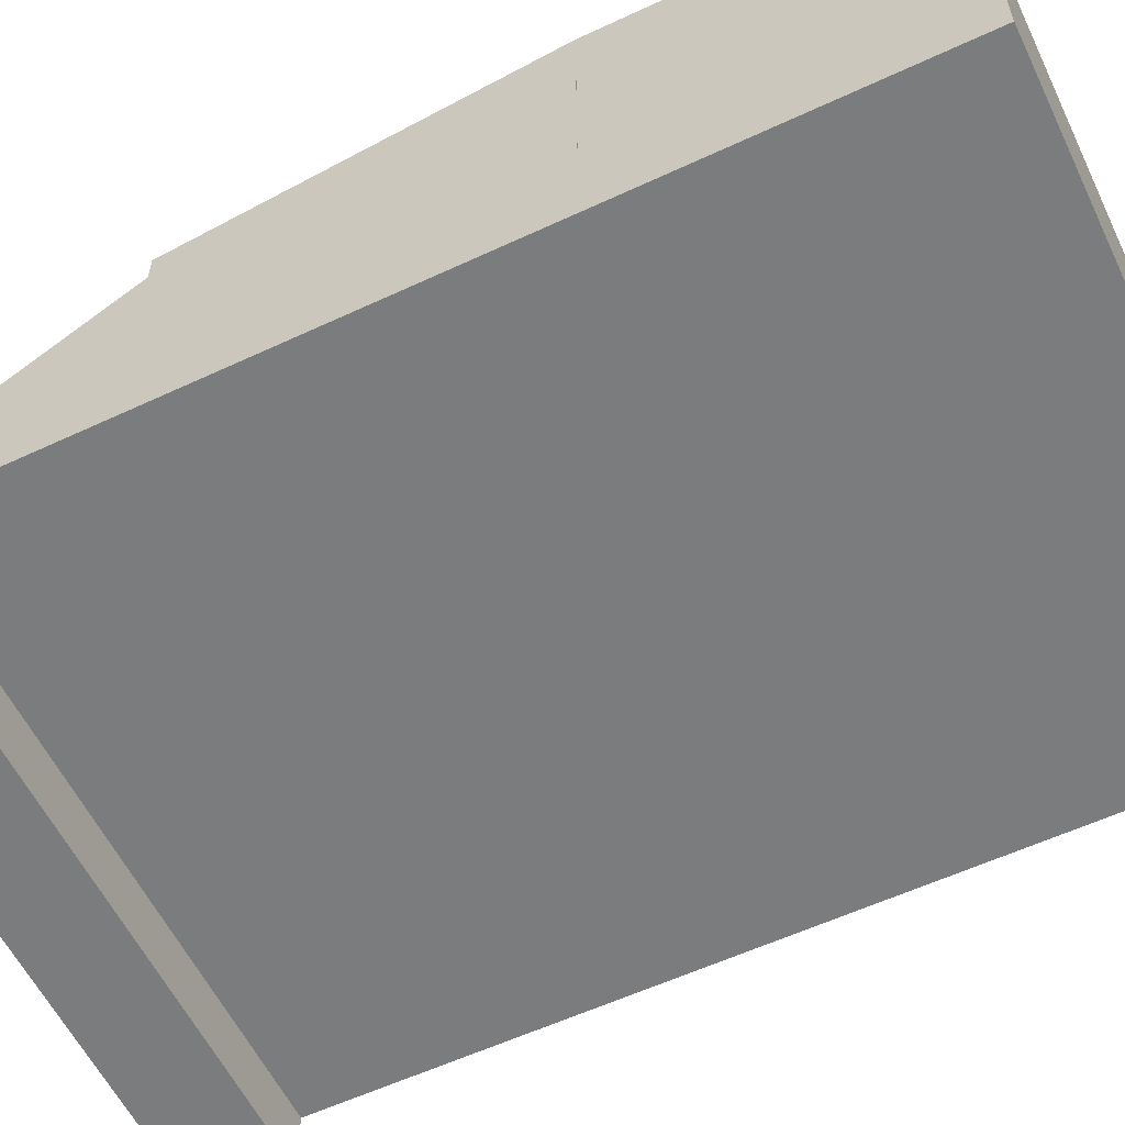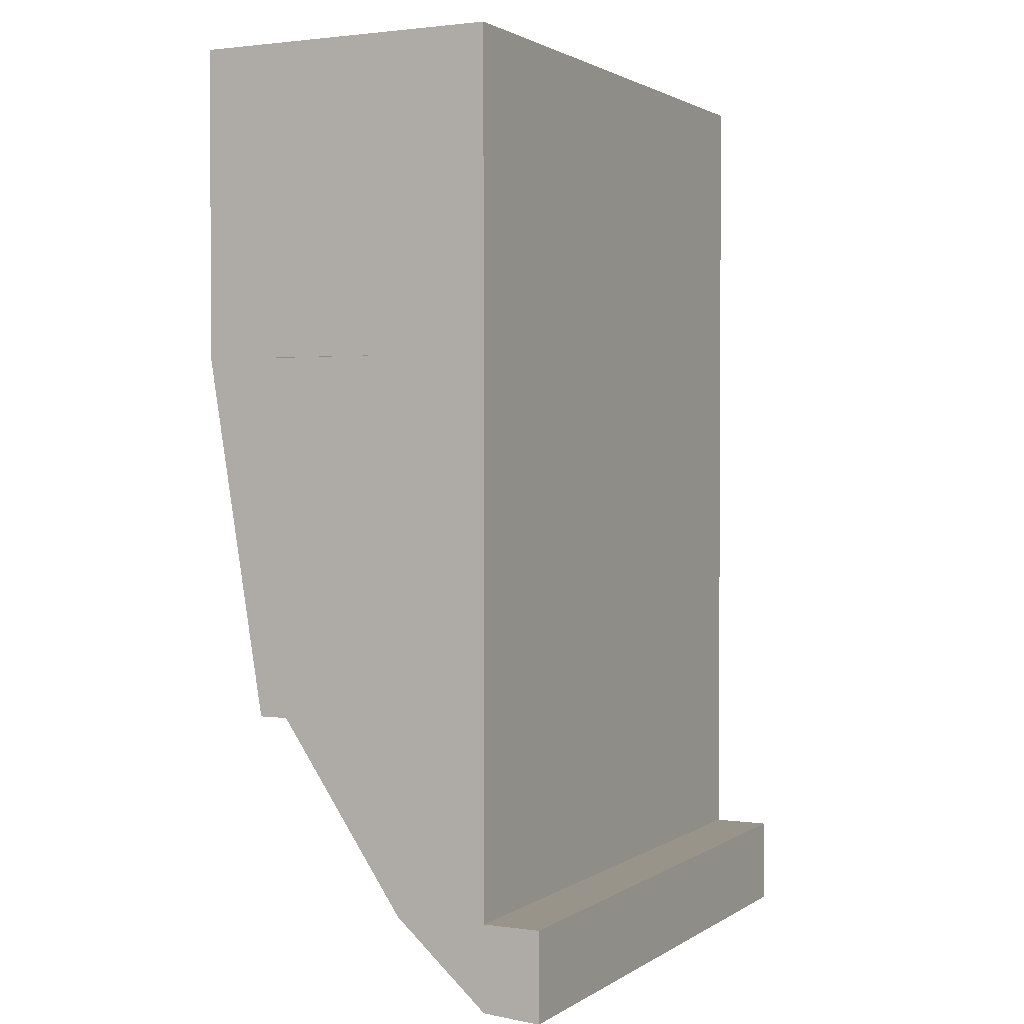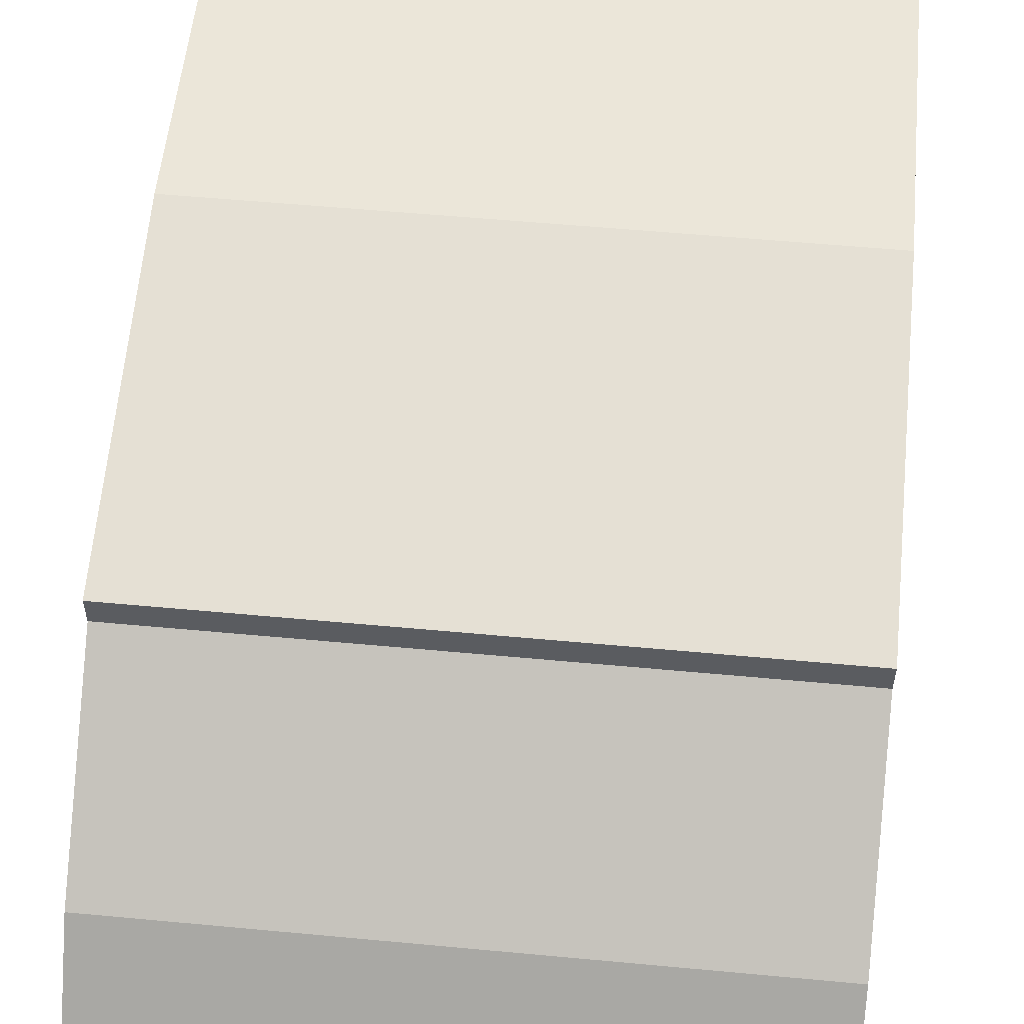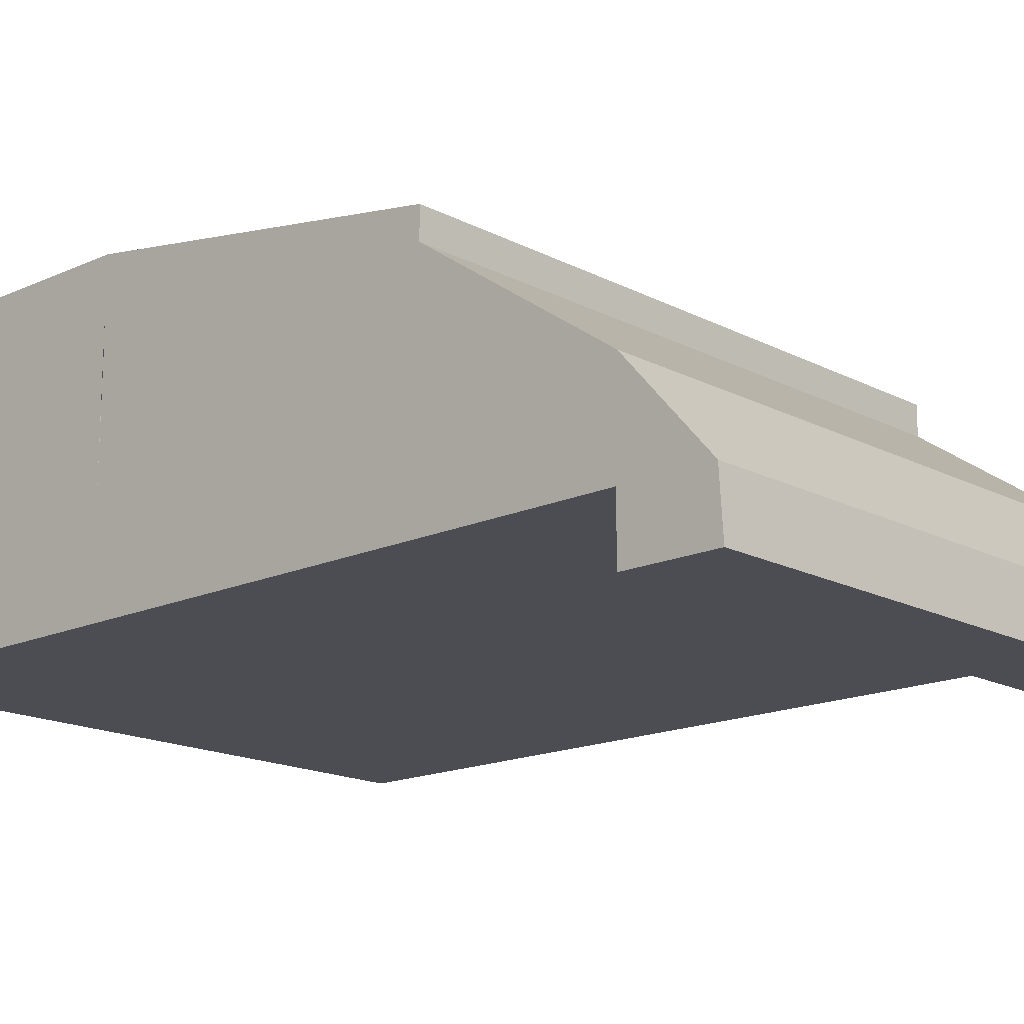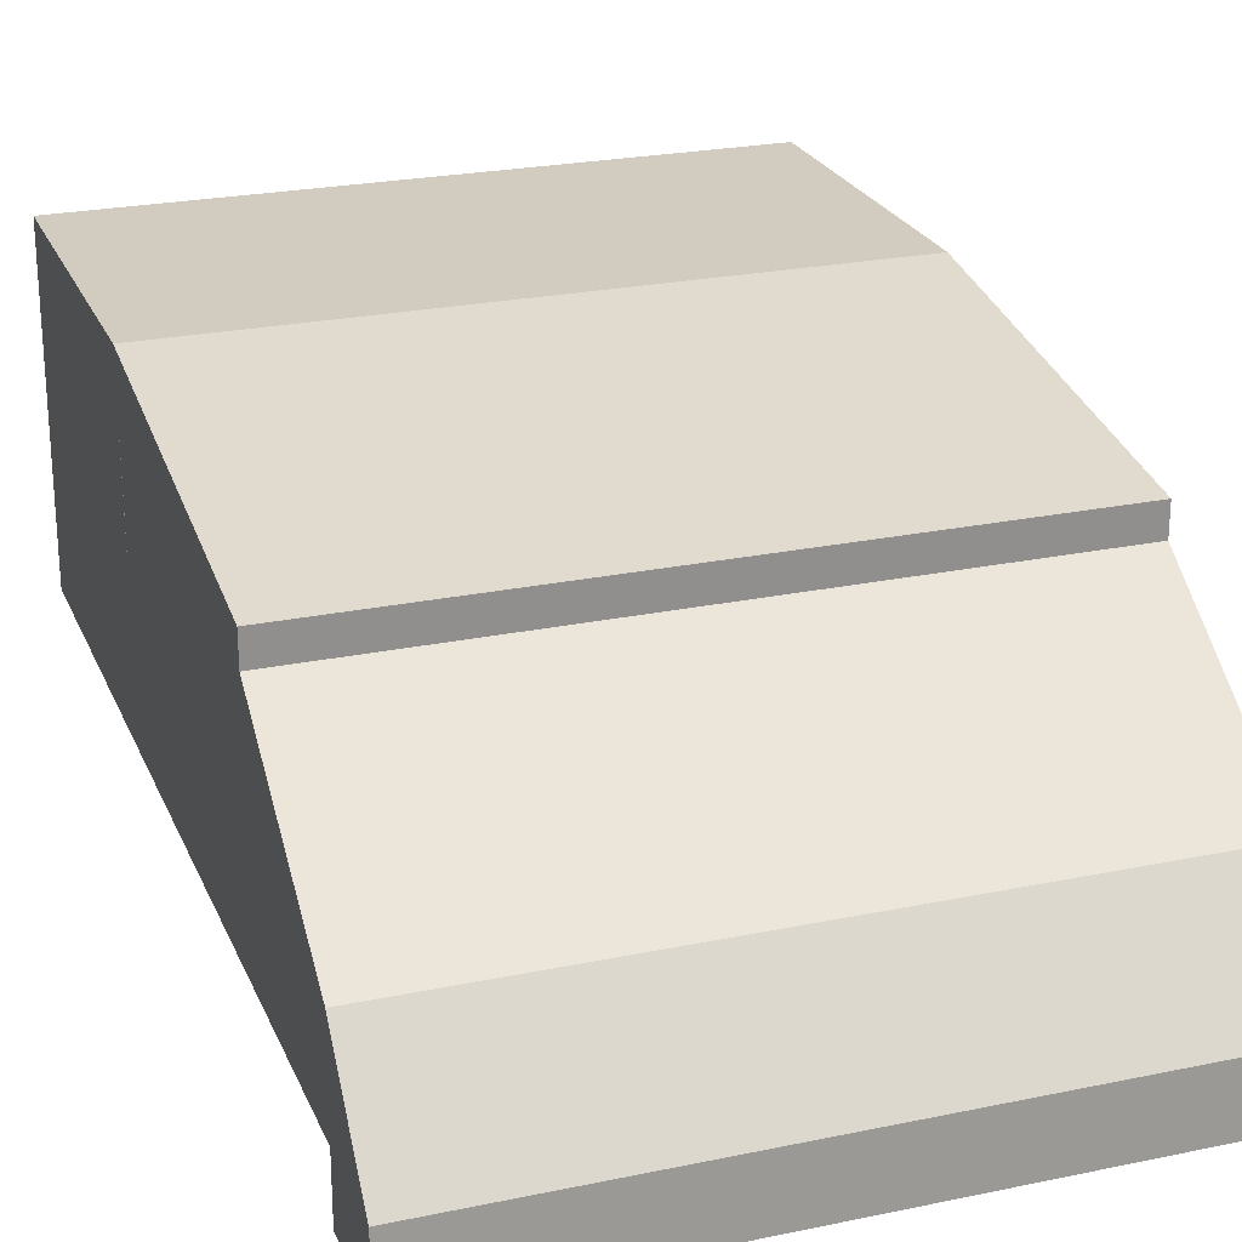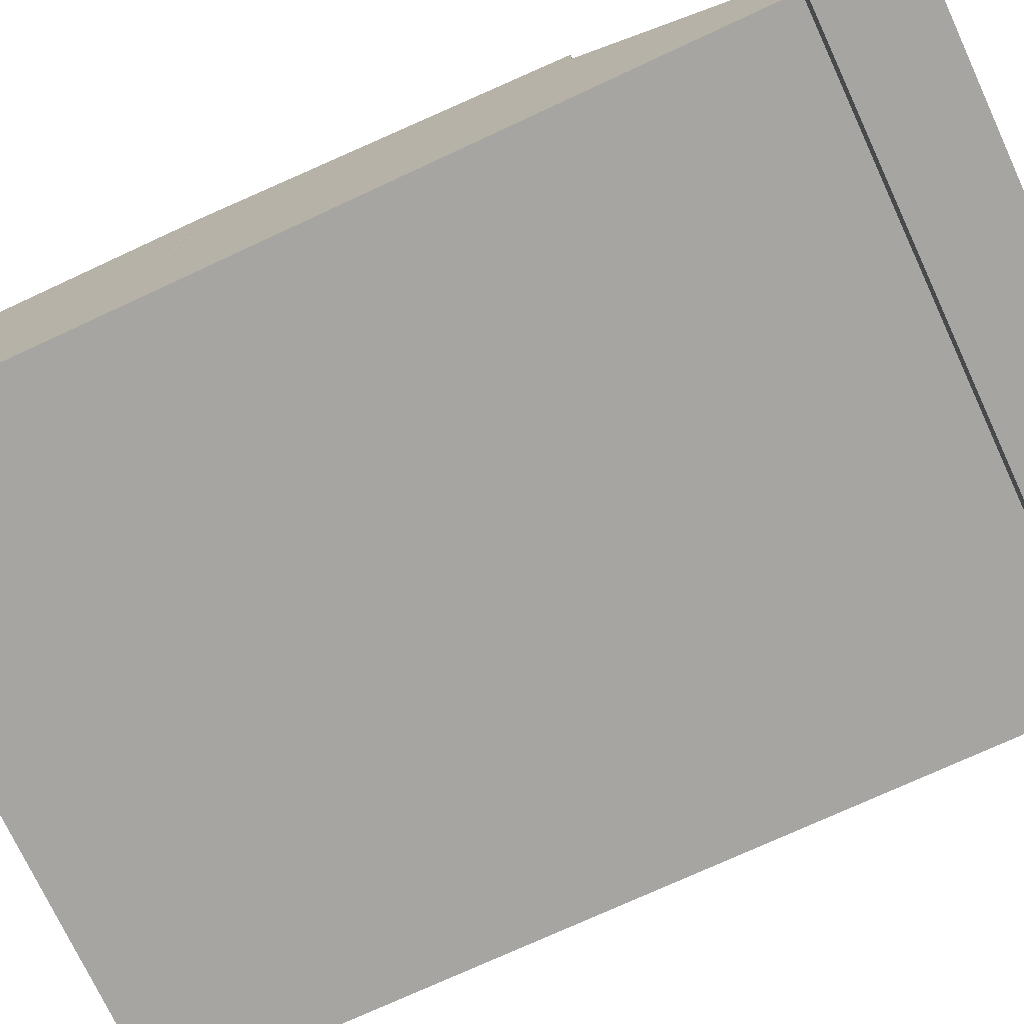
<metadata>
{"format":"obj","ext":"obj","renderer":"f3d","projection":"perspective","resolution":1024,"background":"white","views":[{"elev":-58.6,"azim":-64.3,"up":"+Y"},{"elev":1.8,"azim":-63.3,"up":"+Z"},{"elev":55.9,"azim":-174.4,"up":"+Y"},{"elev":-16.4,"azim":133.0,"up":"+Y"},{"elev":24.1,"azim":160.9,"up":"+Y"},{"elev":-73.7,"azim":114.9,"up":"+Y"}]}
</metadata>
<code>
o cuboid_selection_selection_selection_selection_selection_selection_selection_selection
v -4.441e-16 0.4055 0.4215
v 0 0.4055 1
v -8.882e-16 0.5 1
v 4.441e-16 -2.22e-16 0.125
v 4.441e-16 0.1517 0.1212
v 8.882e-16 0.1517 1
v 4.441e-16 0.3579 0.4215
v 4.441e-16 0.3579 0.9992
v 4.441e-16 0.4055 0.4215
v 8.882e-16 0.4055 1
v 4.441e-16 -2.22e-16 -0.01237
v 4.441e-16 -0.09375 -0.0183
v 8.882e-16 -2.22e-16 1
v 4.441e-16 -0.09363 0.125
v 4.441e-16 -2.22e-16 0.125
v 4.441e-16 0.1517 0.1212
v -8.882e-16 -2.22e-16 1
v -8.882e-16 -2.22e-16 1.5
v -8.882e-16 0.5 1
v -8.882e-16 0.5 1.5
v 1 0.1517 0.1212
v 1 0.3579 0.4215
v -2.665e-15 0.5 1
v 1 0.1517 0.1212
v 1 0.4055 0.4215
v 1 0.5 1
v -2.665e-15 -2.22e-16 -0.01237
v 1 -2.22e-16 -0.01237
v -2.665e-15 -0.09375 -0.0183
v 1 -0.09375 -0.01829
v -2.665e-15 -2.22e-16 1
v 1 -2.22e-16 1
v -2.665e-15 -0.09363 0.125
v 1 -0.09363 0.125
v -2.665e-15 -2.22e-16 0.125
v 1 -2.22e-16 0.125
v -2.665e-15 0.1517 0.1212
v -2.665e-15 0.3579 0.4215
v -2.665e-15 0.4055 0.4215
v -2.665e-15 0.5 1.5
v 1 0.5 1.5
v 1 -2.22e-16 1.5
v -2.665e-15 -2.22e-16 1.5
v 1 0.4055 0.4215
v 1 0.4055 1
v 1 0.5 1
v 1 -2.22e-16 0.125
v 1 0.1517 0.1212
v 1 0.1517 1
v 1 0.3579 0.4215
v 1 0.3579 0.9992
v 1 0.4055 0.4215
v 1 0.4055 1
v 1 -2.22e-16 -0.01237
v 1 -0.09375 -0.0183
v 1 -2.22e-16 1
v 1 -0.09363 0.125
v 1 -2.22e-16 0.125
v 1 0.1517 0.1212
v 1 -2.22e-16 1
v 1 -2.22e-16 1.5
v 1 0.5 1
v 1 0.5 1.5
f 3 1 2
f 6 5 4 13
f 8 7 5 6
f 10 9 7 8
f 14 15 11 12
f 16 11 15
f 18 20 19 17
f 22 21 37 38
f 29 27 28 30
f 28 27 37 24
f 42 41 40 43
f 34 33 29 30
f 36 35 33 34
f 32 31 35 36
f 39 25 22 38
f 32 42 43 31
f 23 26 25 39
f 40 41 26 23
f 44 46 45
f 47 48 49 56
f 48 50 51 49
f 50 52 53 51
f 54 58 57 55
f 54 59 58
f 62 63 61 60

</code>
